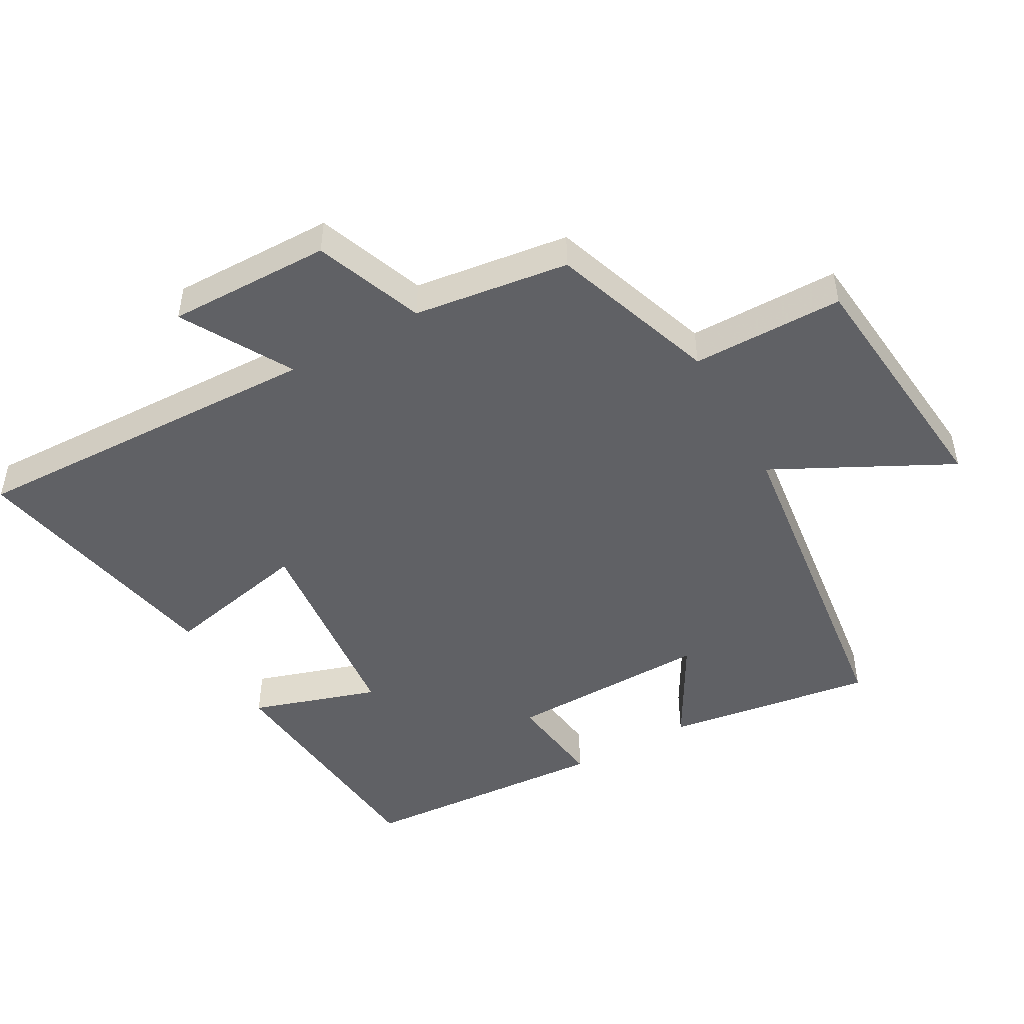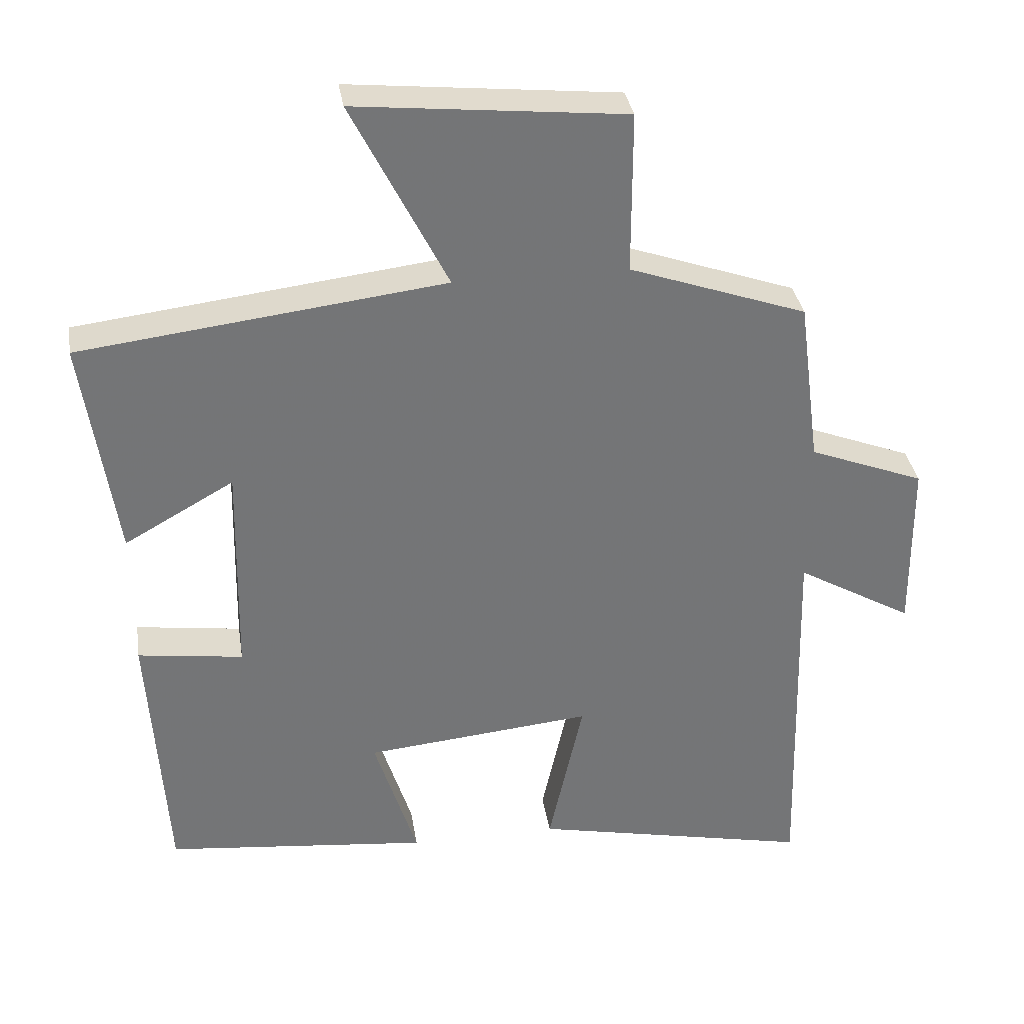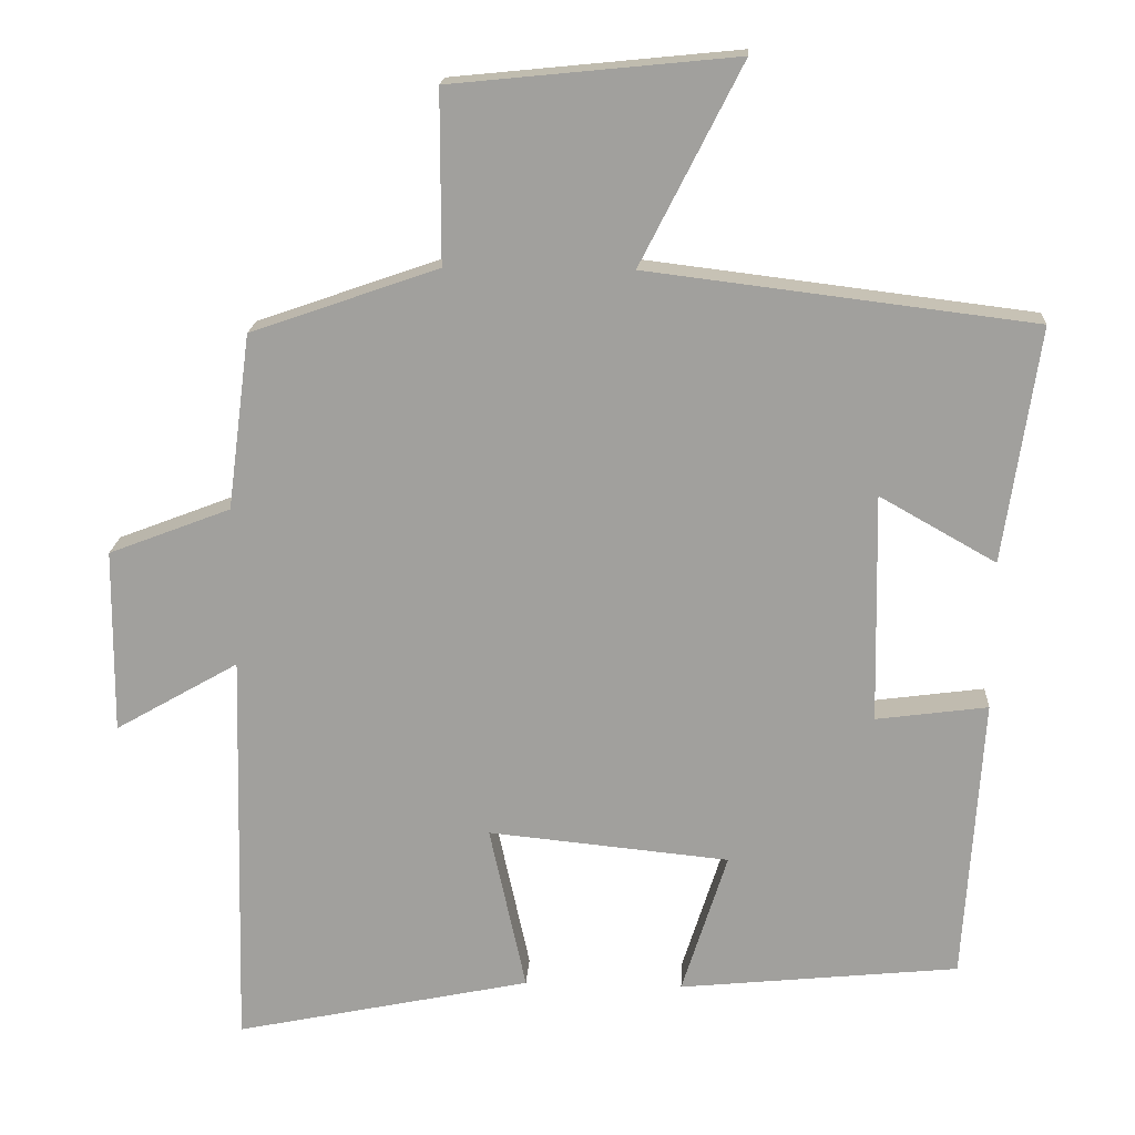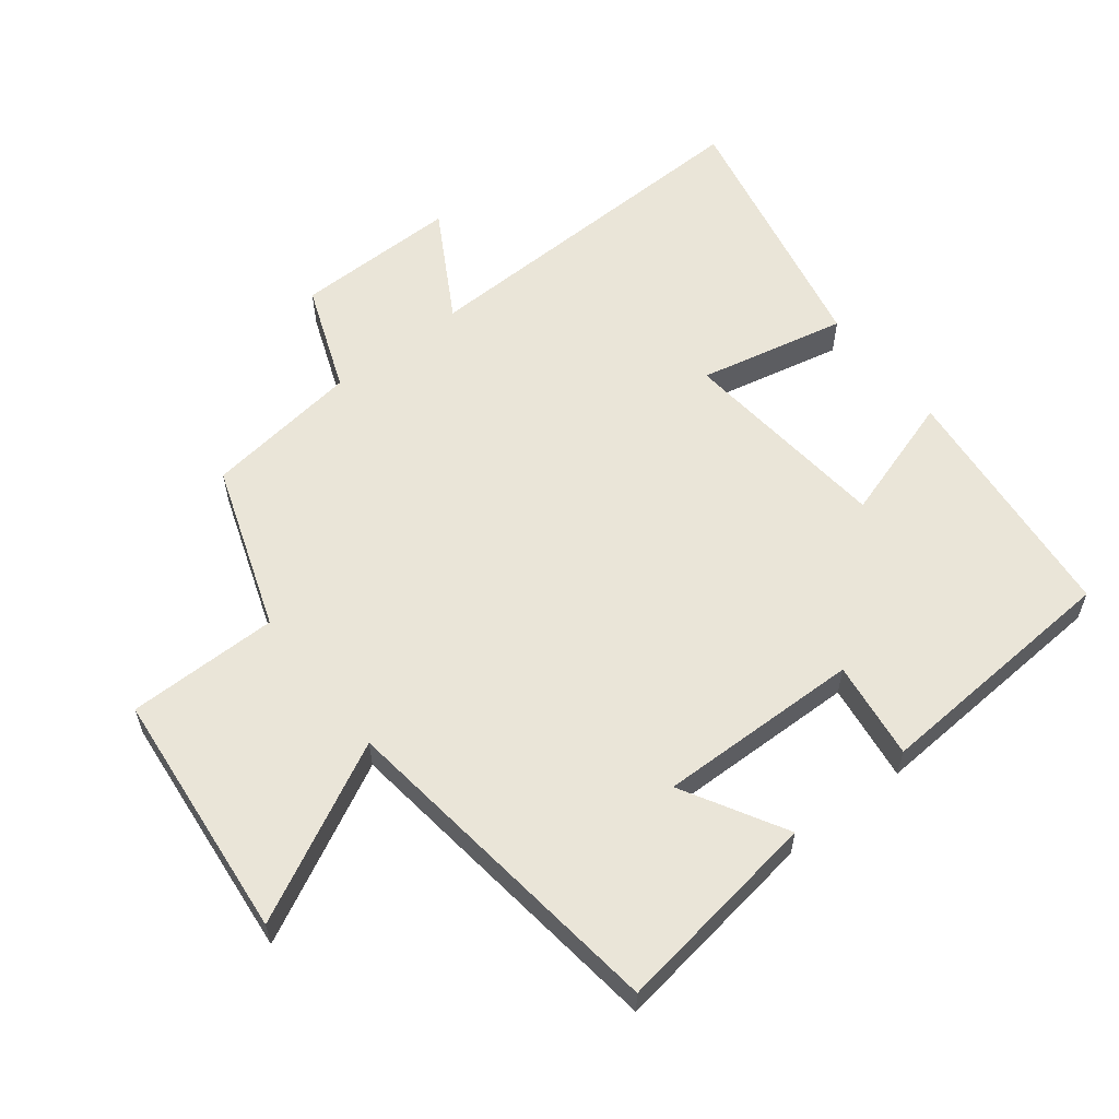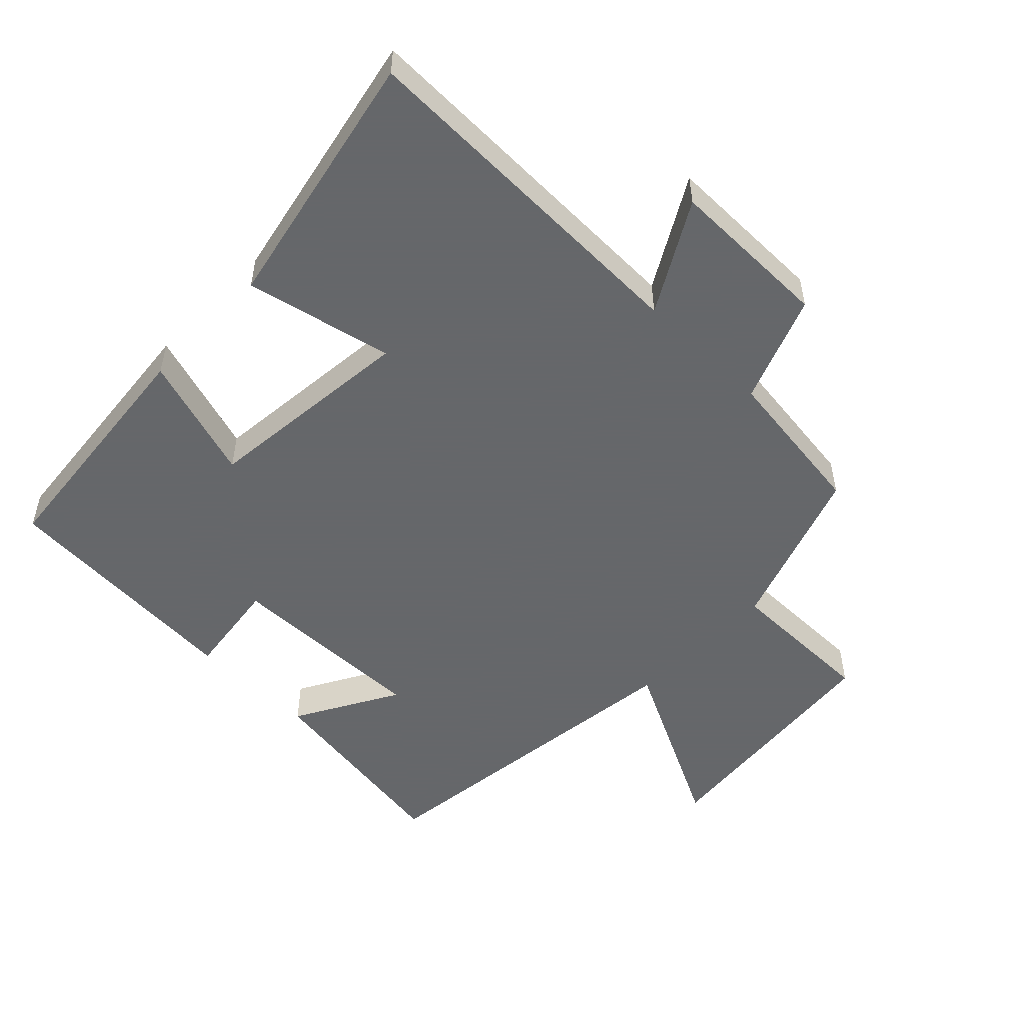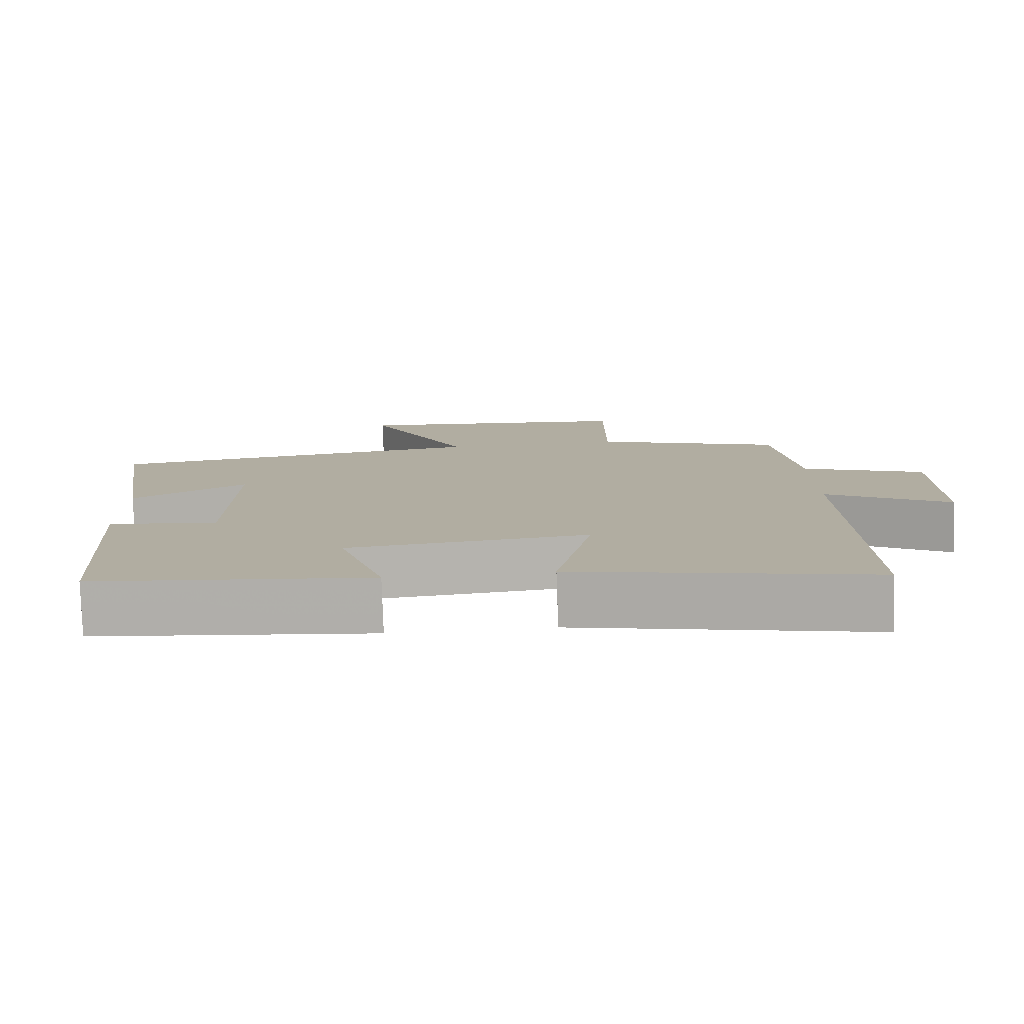
<metadata>
{"format":"obj","ext":"obj","renderer":"f3d","projection":"perspective","resolution":1024,"background":"white","views":[{"elev":-48.1,"azim":-60.9,"up":"+Y"},{"elev":34.0,"azim":171.2,"up":"+Z"},{"elev":17.9,"azim":3.2,"up":"+Z"},{"elev":58.9,"azim":52.0,"up":"+Y"},{"elev":-52.0,"azim":-134.2,"up":"+Y"},{"elev":-79.4,"azim":-178.0,"up":"+Z"}]}
</metadata>
<code>
v 0.547 0.07 0.436
v 0.5 0.07 0.12
v 0.344 0.07 0.208
v 0.35 0.07 -0.1
v 0.5 0.07 -0.08
v 0.475 0.07 -0.462
v 0.099 0.07 -0.5
v 0.16 0.07 -0.308
v -0.164 0.07 -0.276
v -0.115 0.07 -0.5
v -0.514 0.07 -0.583
v -0.5 0.07 -0.04
v -0.666 0.07 -0.135
v -0.664 0.07 0.113
v -0.5 0.07 0.176
v -0.469 0.07 0.412
v -0.217 0.07 0.5
v -0.217 0.07 0.73
v 0.165 0.07 0.768
v 0.029 0.07 0.5
v 0.547 0 0.436
v 0.5 0 0.12
v 0.344 0 0.208
v 0.35 0 -0.1
v 0.5 0 -0.08
v 0.475 0 -0.462
v 0.099 0 -0.5
v 0.16 0 -0.308
v -0.164 0 -0.276
v -0.115 0 -0.5
v -0.514 0 -0.583
v -0.5 0 -0.04
v -0.666 0 -0.135
v -0.664 0 0.113
v -0.5 0 0.176
v -0.469 0 0.412
v -0.217 0 0.5
v -0.217 0 0.73
v 0.165 0 0.768
v 0.029 0 0.5
f 17 18 19 20
f 15 16 17 20
f 15 20 1
f 12 13 14 15
f 12 15 1
f 9 10 11 12
f 8 9 12
f 5 6 7 8
f 4 5 8
f 3 4 8 12
f 1 2 3
f 1 3 12
f 40 39 38 37
f 40 37 36 35
f 21 40 35
f 35 34 33 32
f 21 35 32
f 32 31 30 29
f 32 29 28
f 28 27 26 25
f 28 25 24
f 32 28 24 23
f 23 22 21
f 32 23 21
f 1 21 22 2
f 2 22 23 3
f 3 23 24 4
f 4 24 25 5
f 5 25 26 6
f 6 26 27 7
f 7 27 28 8
f 8 28 29 9
f 9 29 30 10
f 10 30 31 11
f 11 31 32 12
f 12 32 33 13
f 13 33 34 14
f 14 34 35 15
f 15 35 36 16
f 16 36 37 17
f 17 37 38 18
f 18 38 39 19
f 19 39 40 20
f 20 40 21 1

</code>
